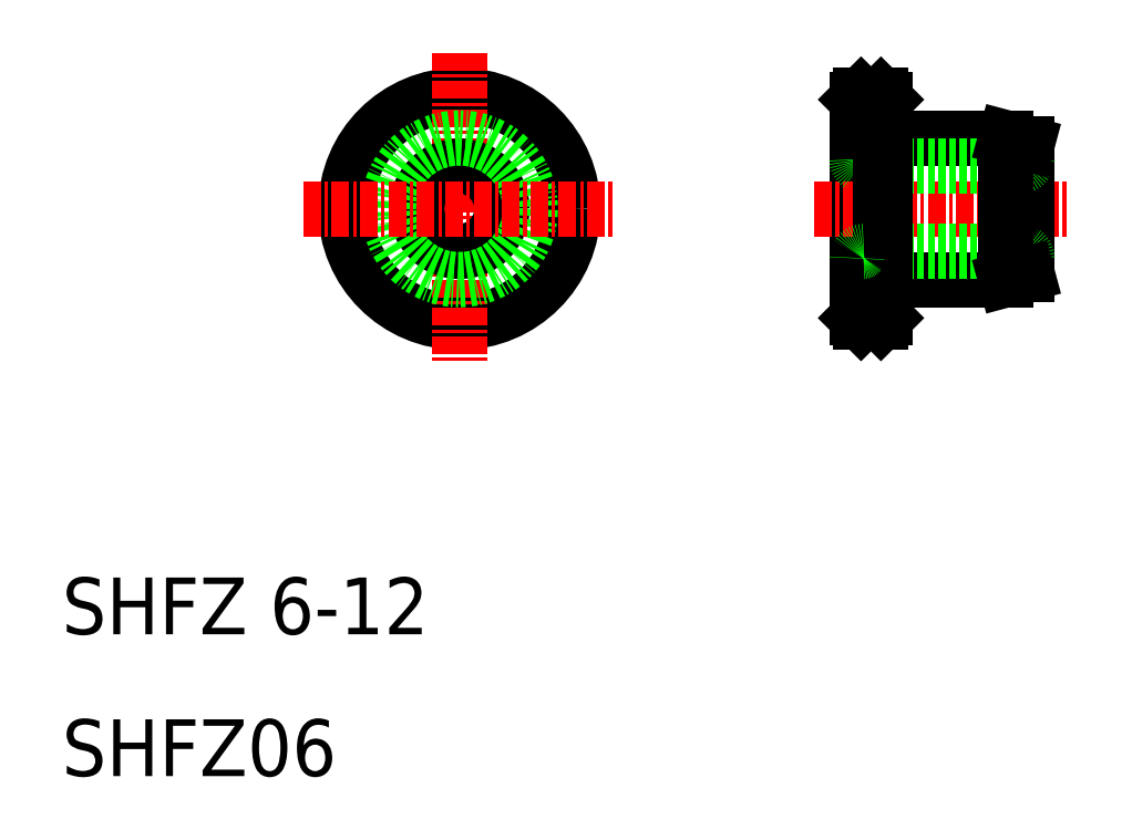
<metadata>
{"format":"dxf","ext":"dxf","renderer":"ezdxf+matplotlib","layout":"modelspace","background":"white","min_lineweight":24,"dpi":150}
</metadata>
<code>
0
SECTION
2
ENTITIES
0
LINE
8
0
10
66.3
20
58
30
0
11
66.3
21
42
31
0
0
LINE
8
0
10
66
20
57.7
30
0
11
66
21
42.3
31
0
0
LINE
8
0
10
68
20
55.3
30
0
11
68
21
57.7
31
0
0
CIRCLE
8
0
10
38
20
50
30
0
40
8
0
LINE
8
CENTER
10
38
20
61
30
0
11
38
21
39
31
0
0
CIRCLE
8
0
10
38
20
50
30
0
40
3
0
TEXT
8
0
10
10
20
20
30
0
40
4
1
SHFZ 6-12
0
TEXT
8
0
10
10
20
10
30
0
40
4
1
SHFZ06
0
CIRCLE
8
0
10
38
20
50
30
0
40
5
0
LINE
8
CENTER
10
27
20
50
30
0
11
49
21
50
31
0
0
LINE
8
CENTER
10
63
20
50
30
0
11
81
21
50
31
0
0
LINE
8
0
10
68
20
44.7
30
0
11
68
21
42.3
31
0
0
LINE
8
0
10
66
20
42.3
30
0
11
66.3
21
42
31
0
0
LINE
8
0
10
66.3
20
42
30
0
11
67.7
21
42
31
0
0
LINE
8
0
10
68.3
20
45
30
0
11
76.5
21
45
31
0
0
LINE
8
0
10
76.5
20
55
30
0
11
68.3
21
55
31
0
0
LINE
8
0
10
66.5
20
53
30
0
11
77.5
21
53
31
0
0
LINE
8
0
10
66.5
20
47
30
0
11
77.5
21
47
31
0
0
LINE
8
0
10
68
20
55.3
30
0
11
68
21
44.7
31
0
0
ARC
8
0
10
68.3
20
44.7
30
0
40
0.3
50
90
51
180
0
ARC
8
0
10
68.3
20
55.3
30
0
40
0.3
50
180
51
270
0
LINE
8
0
10
78
20
45.4
30
0
11
78
21
54.6
31
0
0
LINE
8
0
10
66
20
57.7
30
0
11
66.3
21
58
31
0
0
LINE
8
0
10
66.3
20
58
30
0
11
67.7
21
58
31
0
0
LINE
8
0
10
76.5
20
55
30
0
11
76.5
21
46
31
0
0
ARC
8
0
10
77.5
20
53.5
30
0
40
0.5
50
270
51
0
0
LINE
8
0
10
78
20
54.6
30
0
11
76.5
21
55
31
0
0
ARC
8
0
10
66.5
20
53.5
30
0
40
0.5
50
180
51
270
0
LINE
8
0
10
67.7
20
58
30
0
11
68
21
57.7
31
0
0
LINE
8
0
10
68
20
42.3
30
0
11
67.7
21
42
31
0
0
LINE
8
0
10
67.7
20
58
30
0
11
67.7
21
42
31
0
0
ARC
8
0
10
66.5
20
46.5
30
0
40
0.5
50
90
51
180
0
ARC
8
0
10
77.5
20
46.5
30
0
40
0.5
50
0
51
90
0
LINE
8
0
10
76.5
20
45
30
0
11
76.5
21
54
31
0
0
LINE
8
0
10
78
20
45.4
30
0
11
76.5
21
45
31
0
0
ENDSEC
0
EOF

</code>
